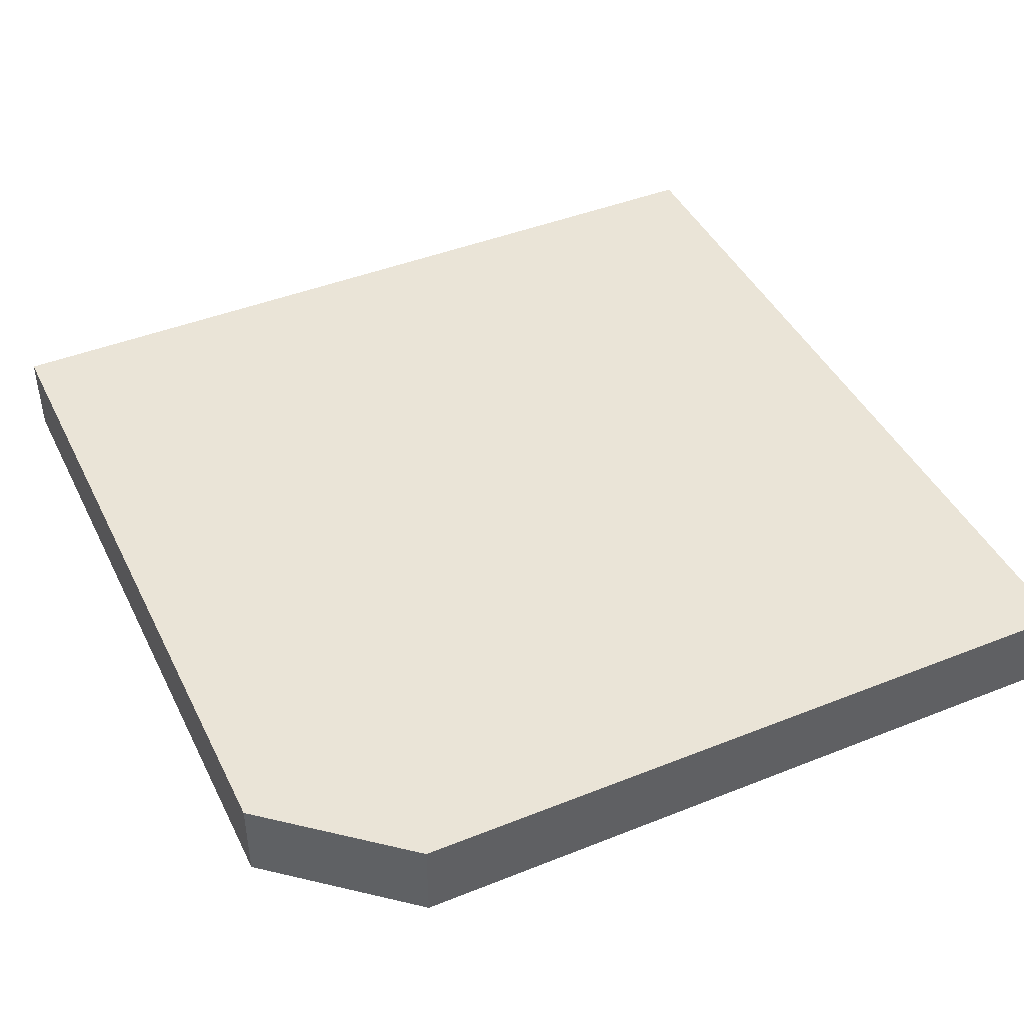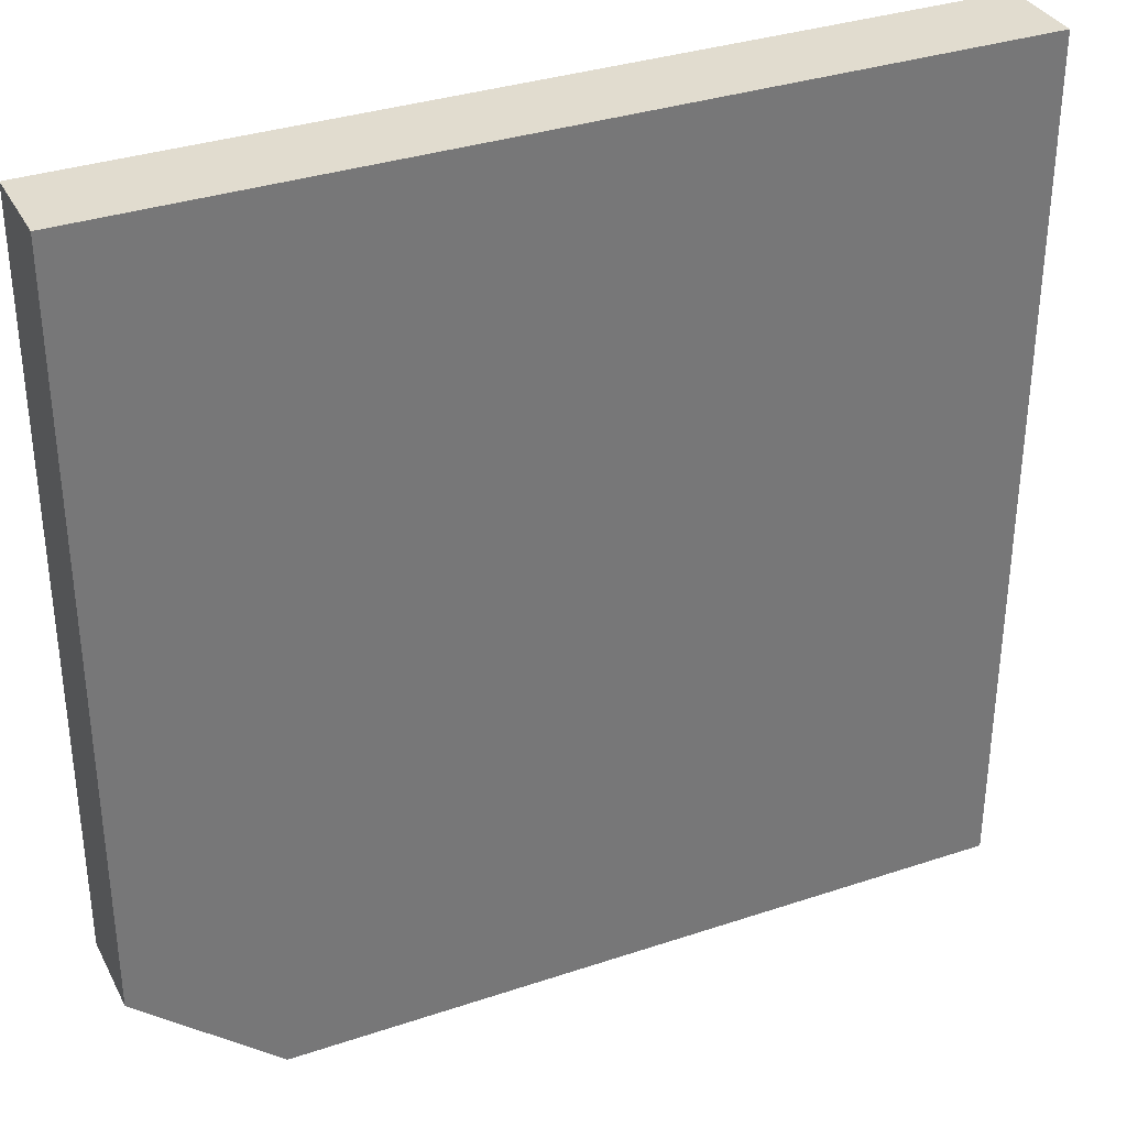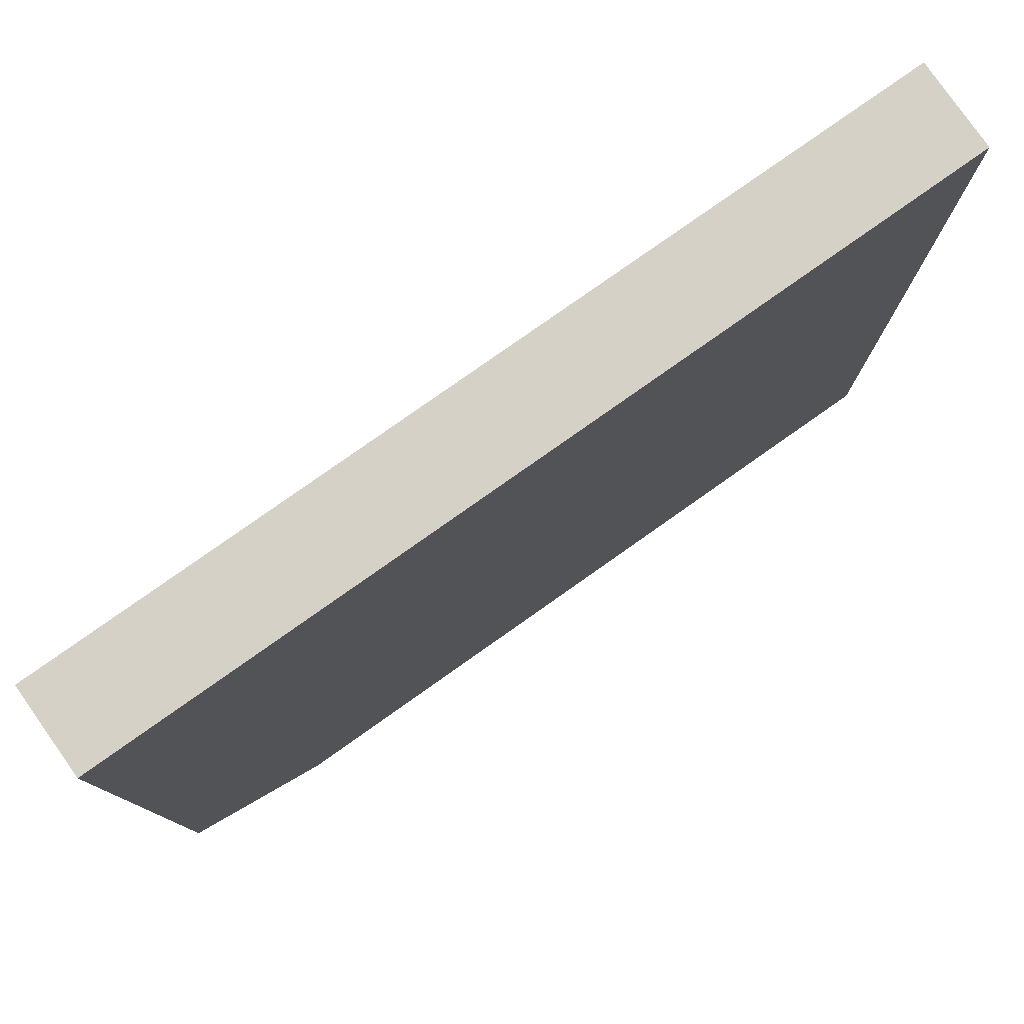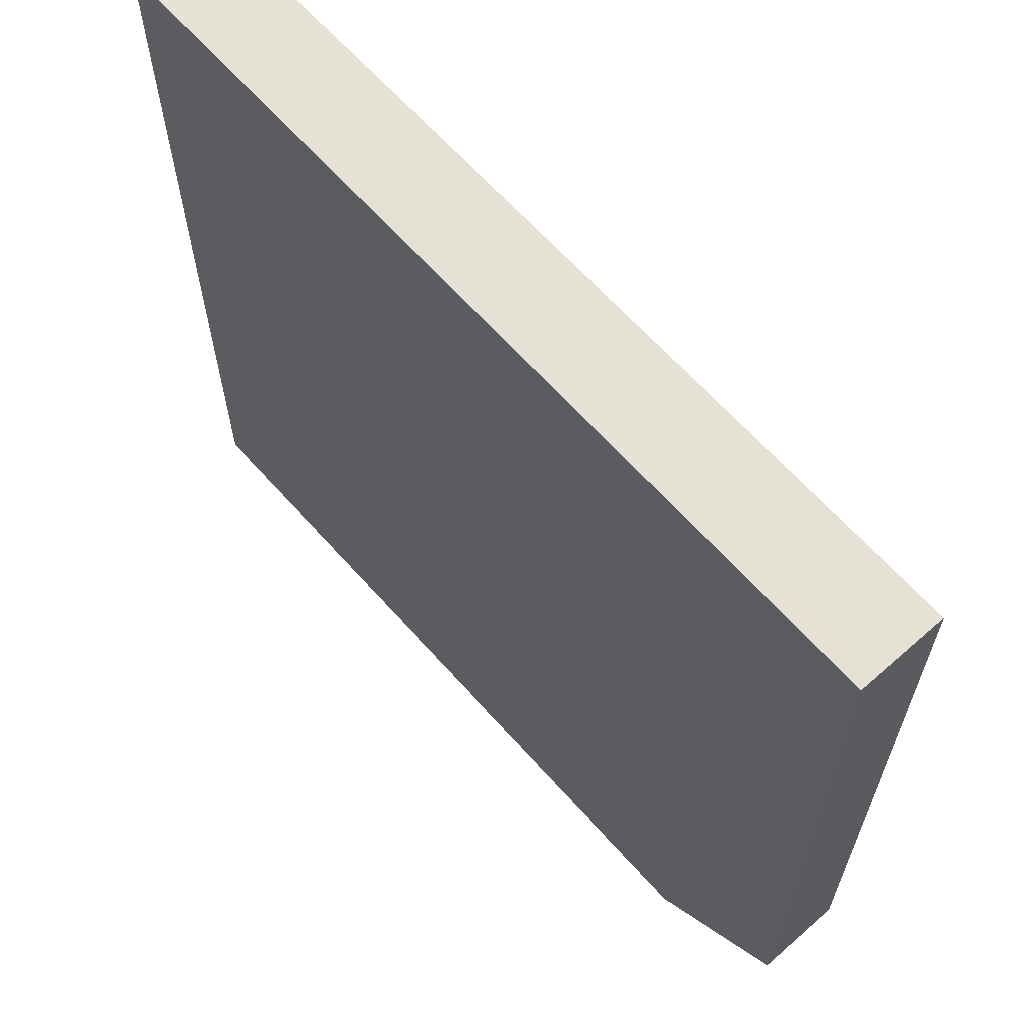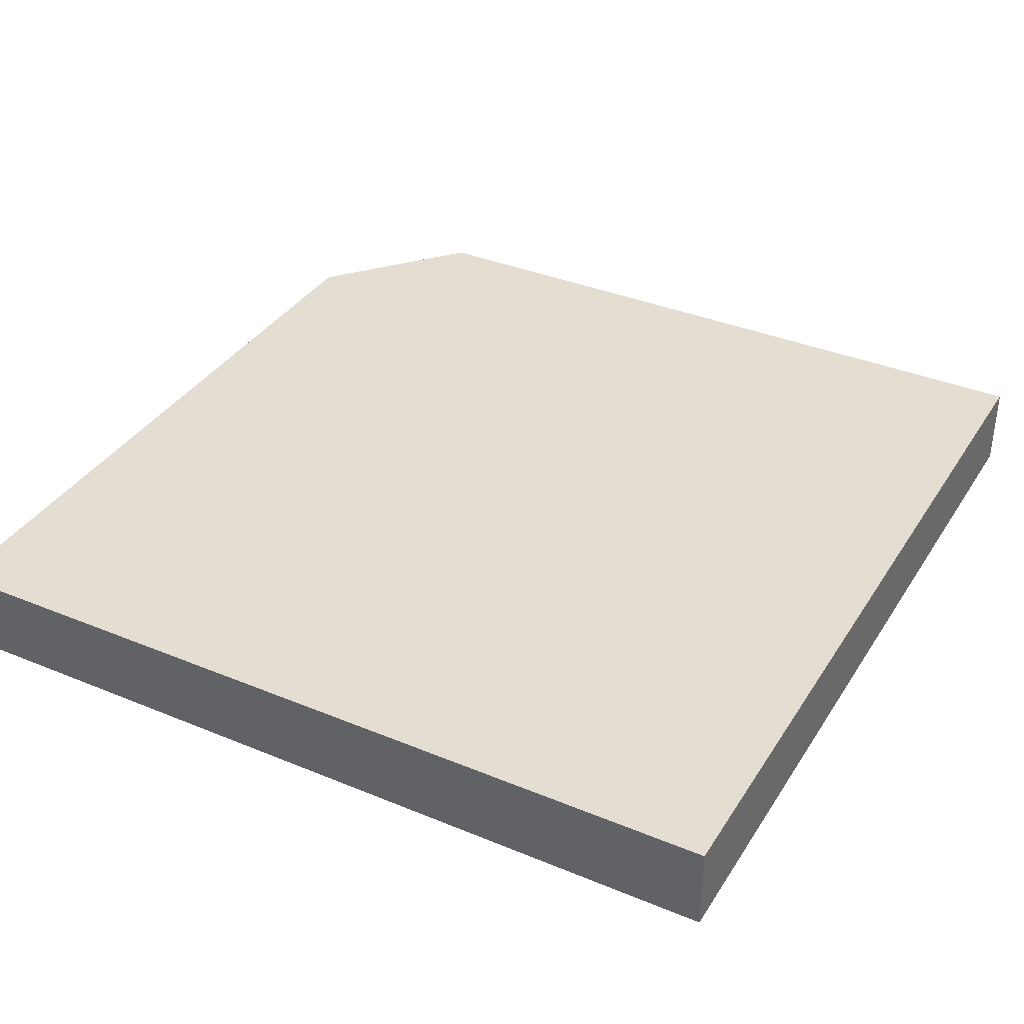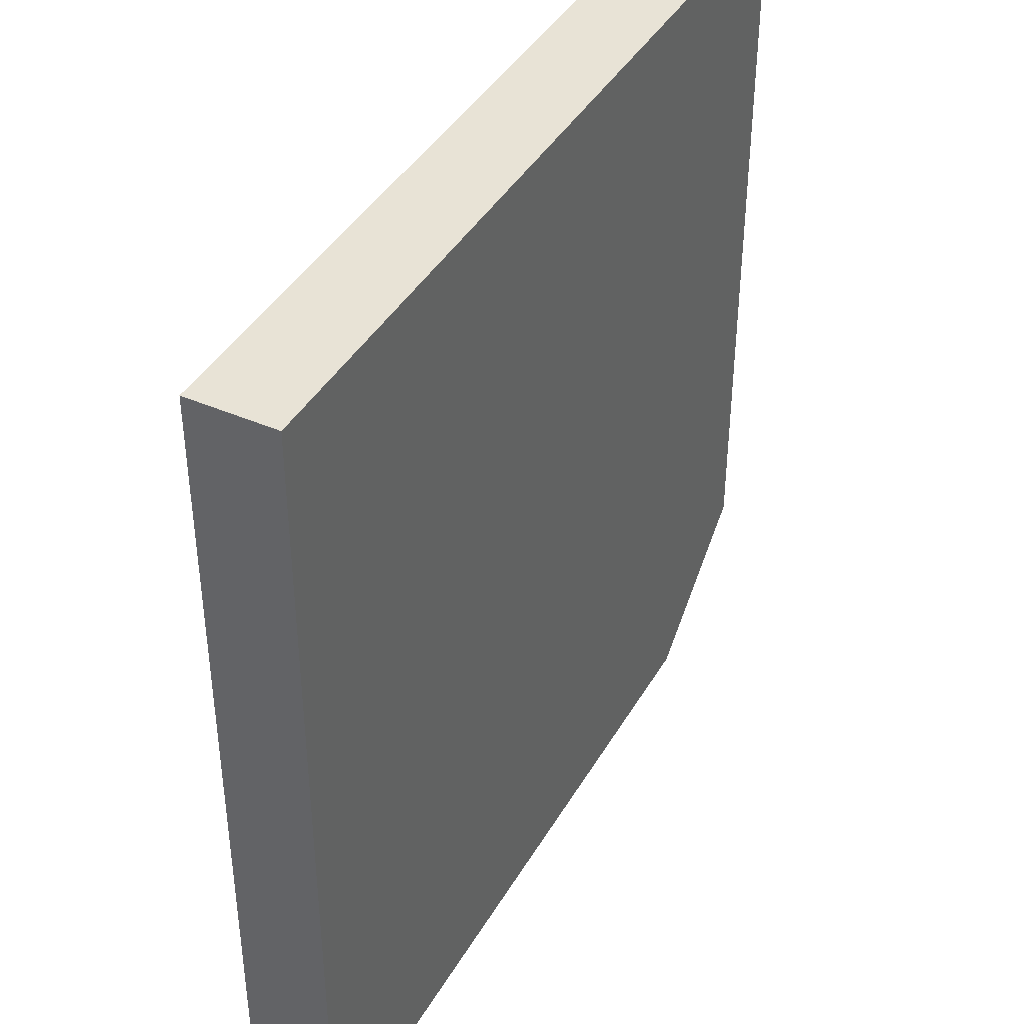
<metadata>
{"format":"obj","ext":"obj","renderer":"f3d","projection":"perspective","resolution":1024,"background":"white","views":[{"elev":43.8,"azim":154.9,"up":"+Y"},{"elev":34.2,"azim":155.7,"up":"+Z"},{"elev":79.5,"azim":144.8,"up":"+Z"},{"elev":64.3,"azim":48.4,"up":"+Z"},{"elev":36.2,"azim":-61.6,"up":"+Y"},{"elev":41.4,"azim":-62.1,"up":"+Z"}]}
</metadata>
<code>
v -8.008 0 -7.989
v -8.008 0 7.989
v -8.008 1.604 -7.989
v -8.008 1.604 7.989
v 8.008 1.604 7.989
v 8.008 0 7.989
v 8.008 1.604 -5.766
v 8.008 0 -5.766
v 5.406 1.604 -7.989
v 5.406 0 -7.989
v -5.221 1.604 7.989
v 4.913 1.604 7.989
v -5.252 1.604 -0.676
v 4.913 1.604 -0.676
v 4.913 0 7.989
v -5.221 0 7.989
v 4.913 0 -0.676
v -5.221 0 -0.676
v 3.287 0 -7.989
v -4.297 0 -7.989
v -4.297 1.604 -7.989
v 3.287 1.604 -7.989
v -4.297 0 -1.965
v 3.287 0 -1.965
v 3.287 1.604 -1.965
v -4.297 1.604 -1.965
v 0.8134 1.604 -2.654
v 2.281 1.604 -2.654
v 2.281 1.604 -6.374
v 0.8134 1.604 -6.396
v 2.281 0 -2.654
v 2.281 0 -6.374
v 0.8134 0 -2.654
v 0.8134 0 -6.396
v -5.252 1.604 6.297
v 4.913 1.604 6.297
v 4.913 0 6.293
v -5.221 0 6.157
f 1 2 4 3
f 11 16 15 12
f 22 19 20 21
f 8 7 5 6
f 25 14 7 9 22
f 23 18 1 20
f 8 10 9 7
f 35 36 14 13
f 12 15 6 5
f 2 16 11 4
f 37 38 18 17
f 32 31 33 34
f 21 20 1 3
f 29 30 27 28
f 9 10 19 22
f 26 13 14 25
f 35 4 11
f 24 17 18 23
f 37 6 15
f 25 28 27 26
f 22 29 28 25
f 30 21 26 27
f 30 29 22 21
f 19 24 31 32
f 24 23 33 31
f 23 20 34 33
f 20 19 32 34
f 12 36 35 11
f 16 38 37 15
f 3 13 26 21
f 7 14 36 5
f 1 18 38 2
f 10 8 17 24 19
f 3 4 35 13
f 5 36 12
f 2 38 16
f 17 8 6 37

</code>
